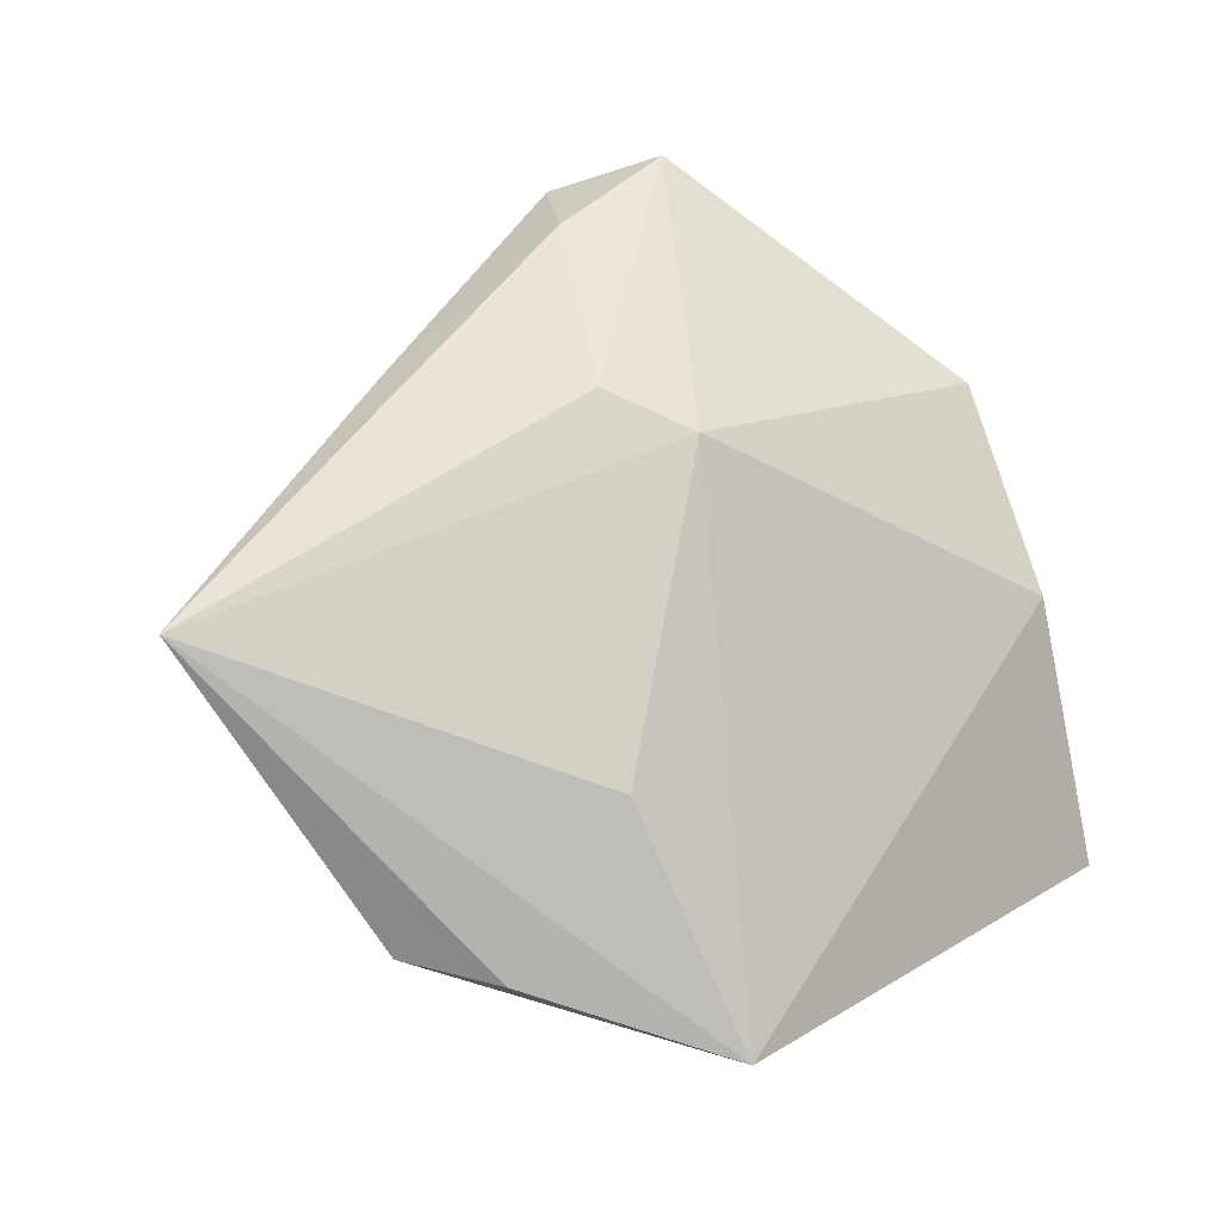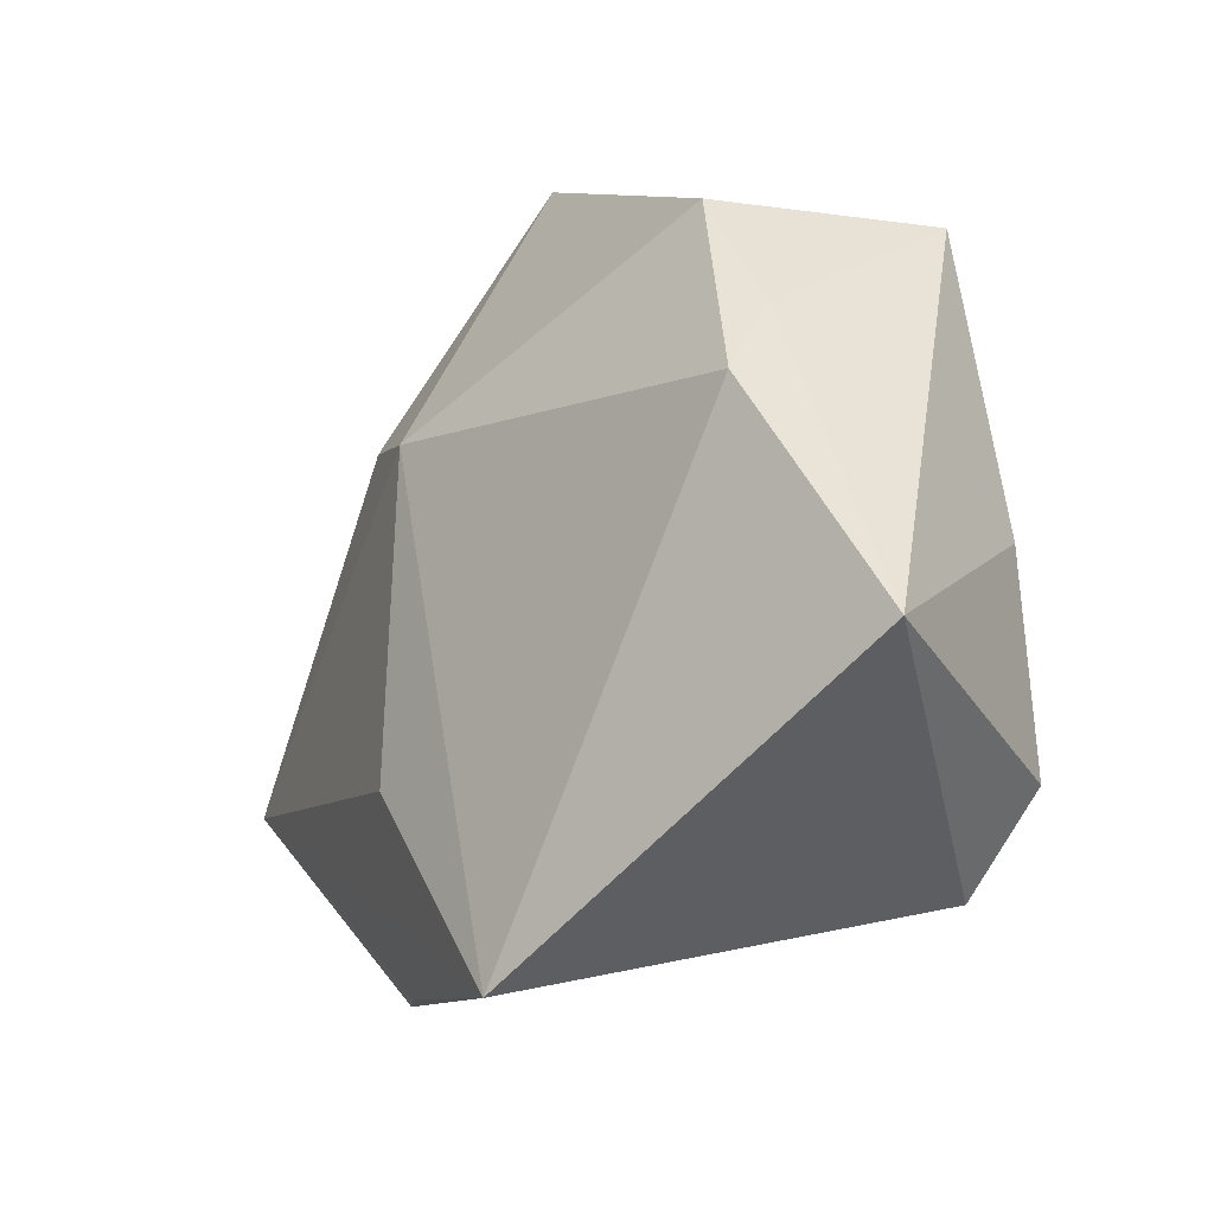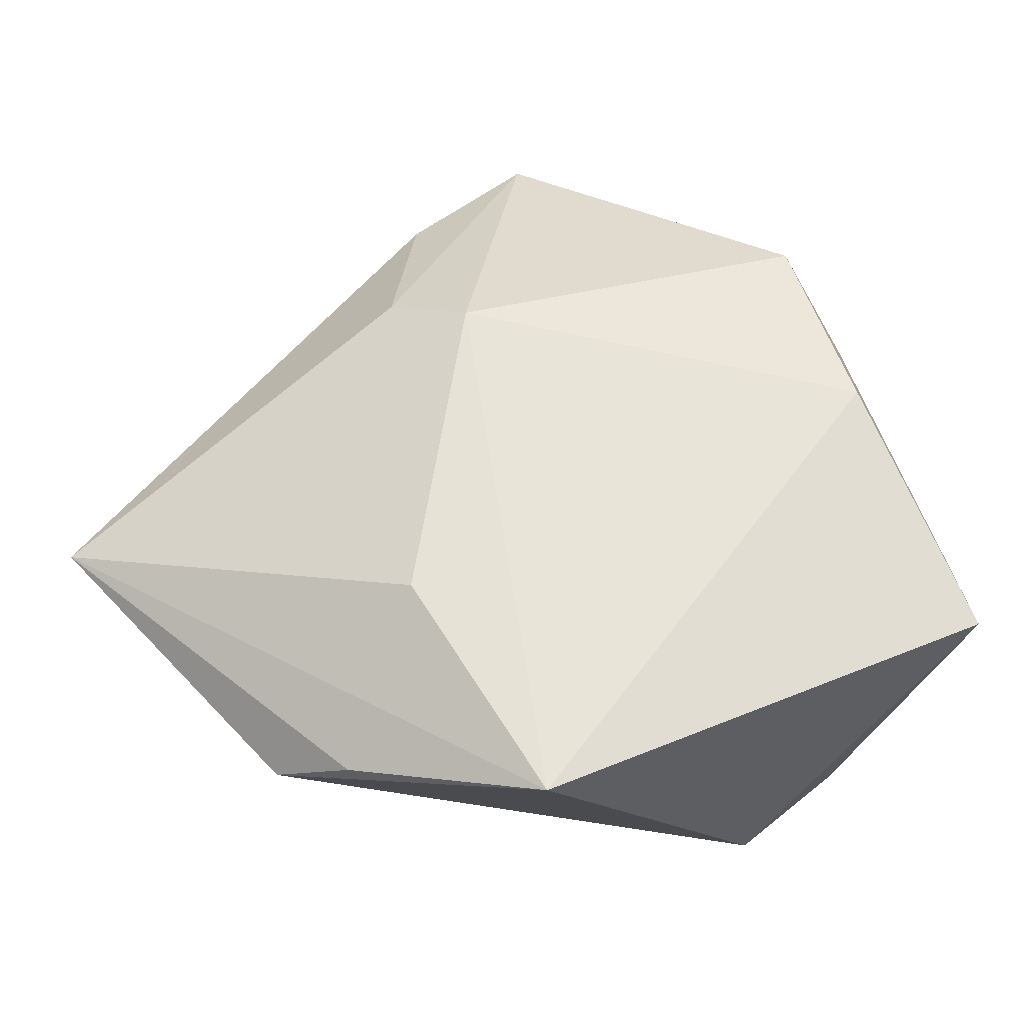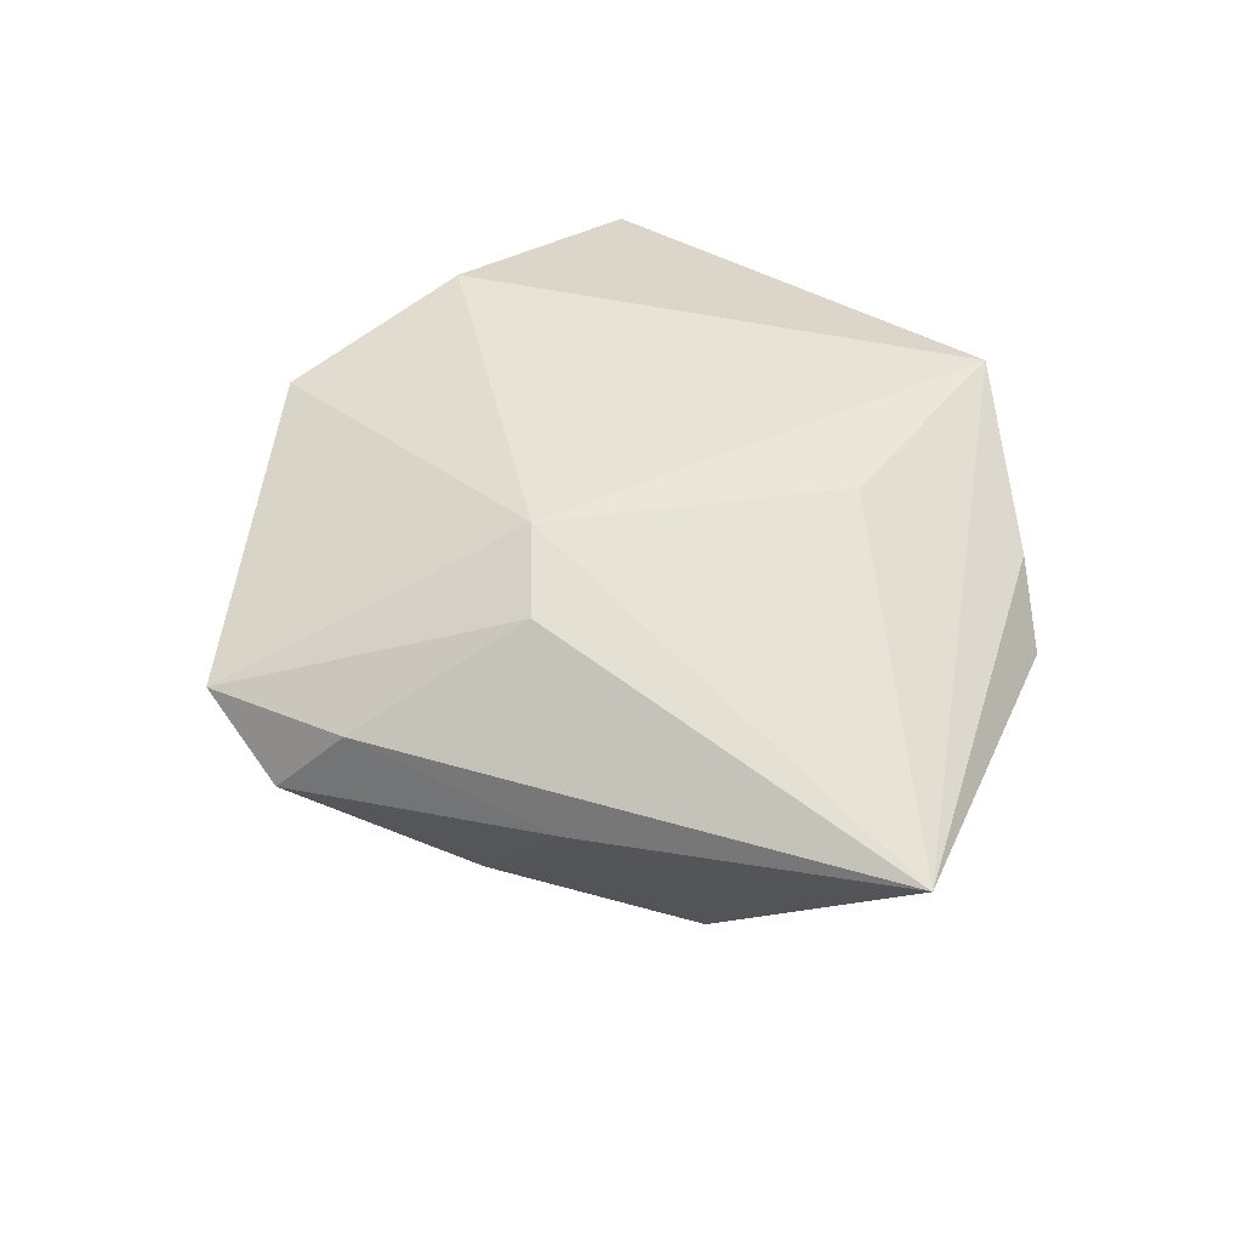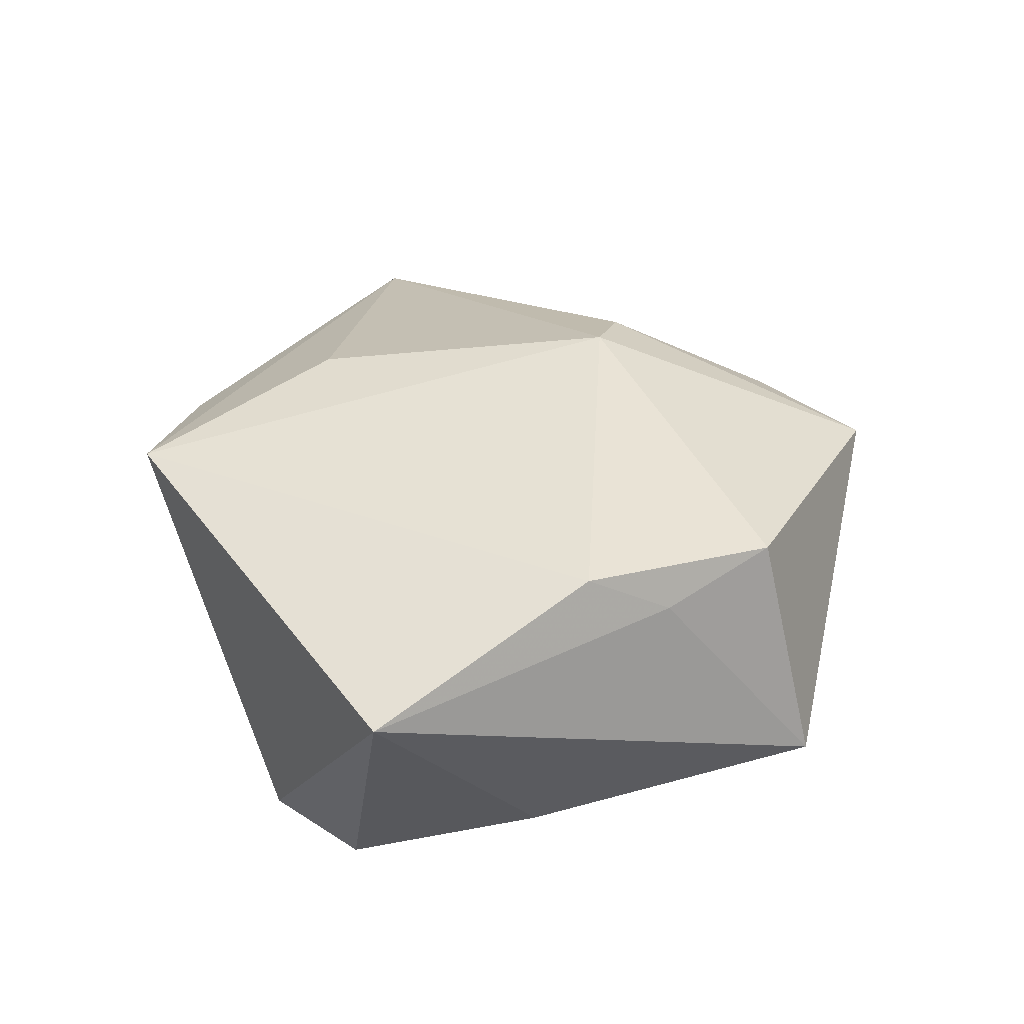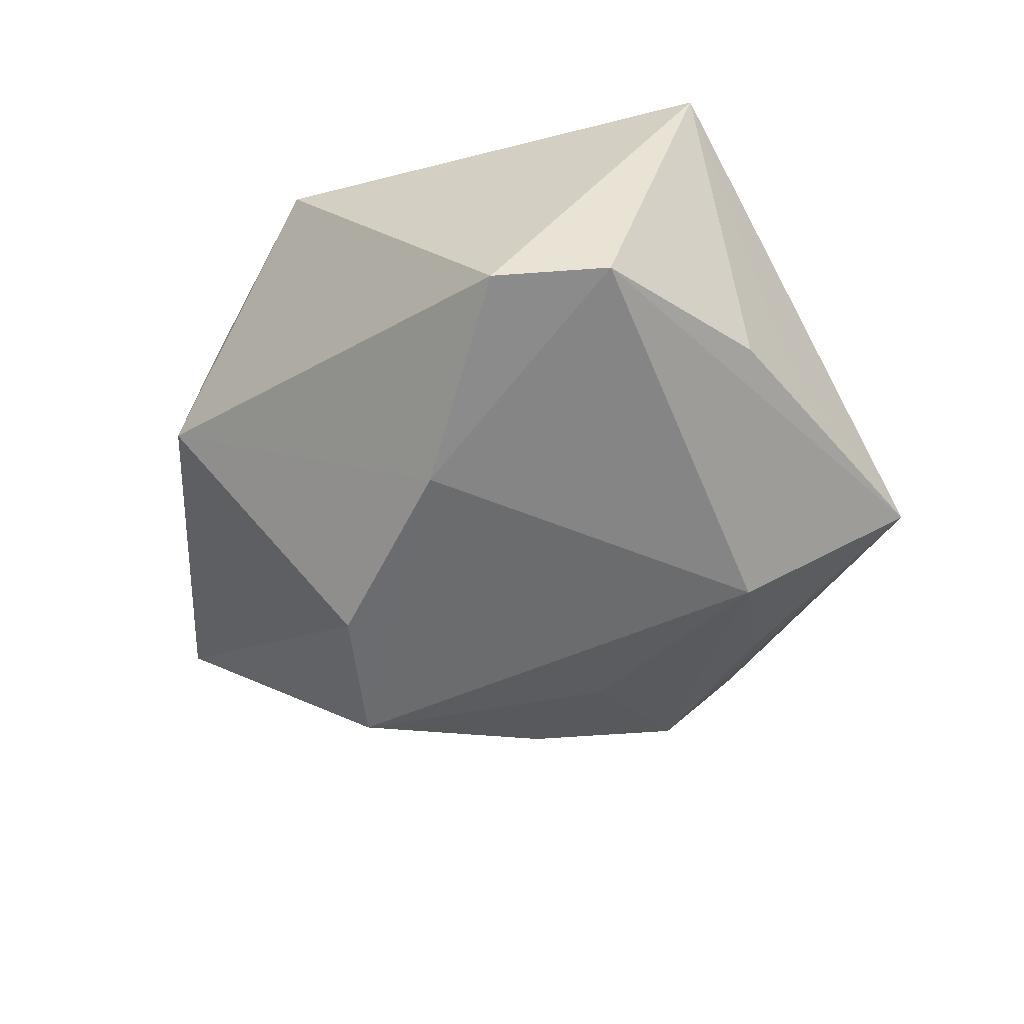
<metadata>
{"format":"obj","ext":"obj","renderer":"f3d","projection":"perspective","resolution":1024,"background":"white","views":[{"elev":-12.5,"azim":-33.5,"up":"+Y"},{"elev":-25.9,"azim":47.7,"up":"+Y"},{"elev":-33.1,"azim":0.2,"up":"+Y"},{"elev":43.8,"azim":-114.7,"up":"+Z"},{"elev":39.2,"azim":80.7,"up":"+Z"},{"elev":-58.2,"azim":42.0,"up":"+Z"}]}
</metadata>
<code>
v 0.02983 -0.02144 -0.01904
v -0.0009751 -0.01654 -0.02252
v -0.00534 0.04584 0.007108
v 0.01994 -0.02956 -0.01985
v -0.03037 -0.03169 0.002044
v -0.0223 -0.00789 -0.02117
v -0.03213 0.02081 0.001348
v 0.0148 0.02074 -0.01948
v -0.02255 -0.03414 0.008003
v -0.02161 0.02464 -0.01209
v -0.009082 0.02241 -0.01565
v -0.01398 0.04252 0.0001679
v -0.0192 0.01787 0.01704
v 0.03062 0.004835 0.01896
v -0.01616 -0.01818 0.01759
v 0.03152 0.03065 -0.009047
v 0.03425 0.005125 -0.007898
v 0.03016 0.01385 0.01346
v 0.0333 -0.00114 -0.01345
v 0.04202 -0.01948 0.01184
v 0.02469 0.026 0.01578
v 0.006133 0.03455 -0.007487
v -0.05407 -0.006112 0.003734
v -0.01091 0.01413 0.02081
v -0.03169 0.005096 -0.01981
v -0.00257 -0.04054 0.01627
v -0.01722 0.03628 0.007373
f 4 26 5
f 23 26 15
f 15 24 23
f 26 24 15
f 9 26 23
f 23 5 9
f 9 5 26
f 1 8 16
f 25 8 2
f 4 5 2
f 2 1 4
f 8 1 2
f 23 24 13
f 10 25 23
f 16 12 3
f 3 13 24
f 16 8 22
f 22 12 16
f 8 12 22
f 19 1 16
f 25 2 6
f 6 2 5
f 23 25 6
f 6 5 23
f 7 10 23
f 12 10 7
f 11 12 8
f 11 10 12
f 11 8 25
f 25 10 11
f 27 3 12
f 27 7 23
f 12 7 27
f 23 13 27
f 13 3 27
f 17 19 16
f 19 17 20
f 20 17 16
f 20 26 4
f 1 19 20
f 4 1 20
f 26 20 14
f 14 24 26
f 18 20 16
f 18 14 20
f 14 18 21
f 21 18 16
f 24 14 21
f 16 3 21
f 21 3 24

</code>
